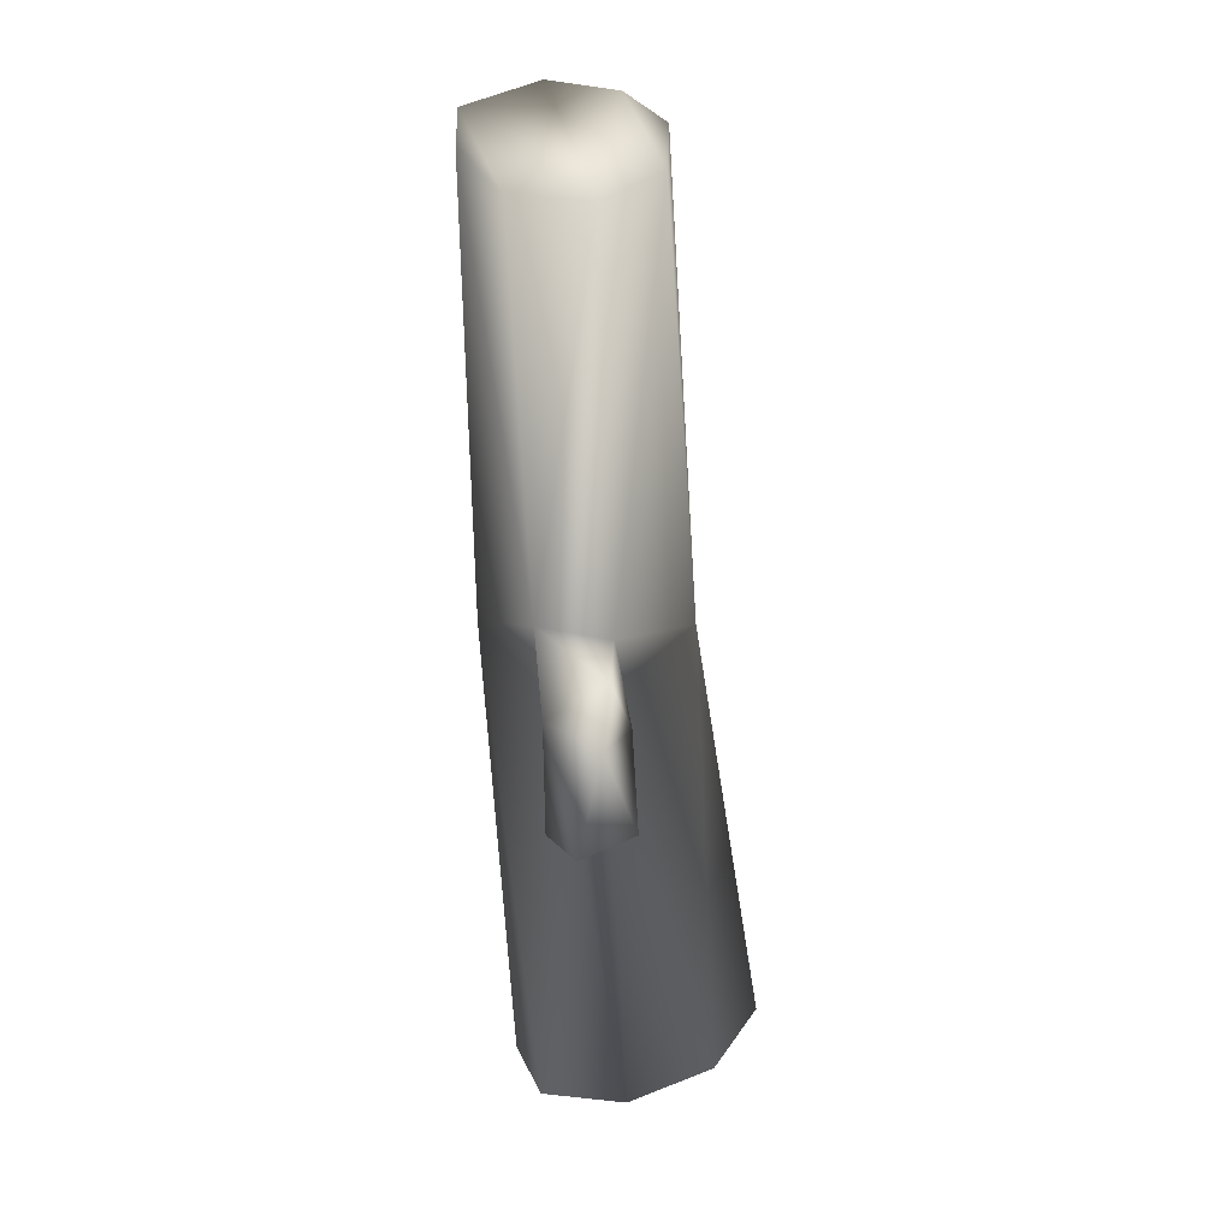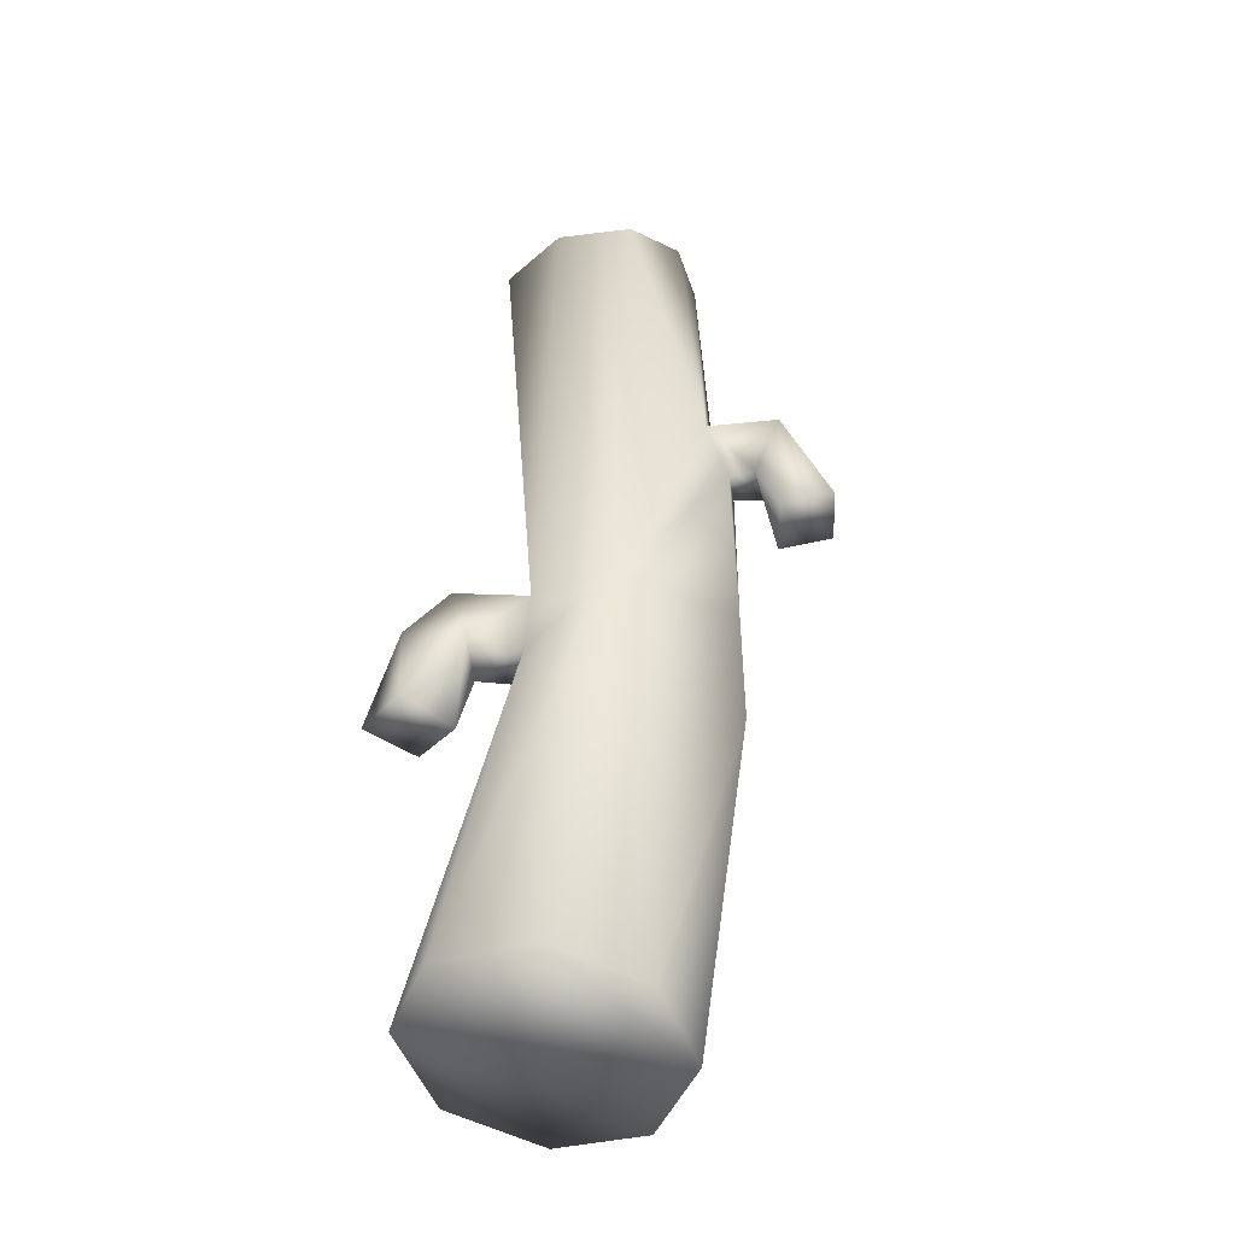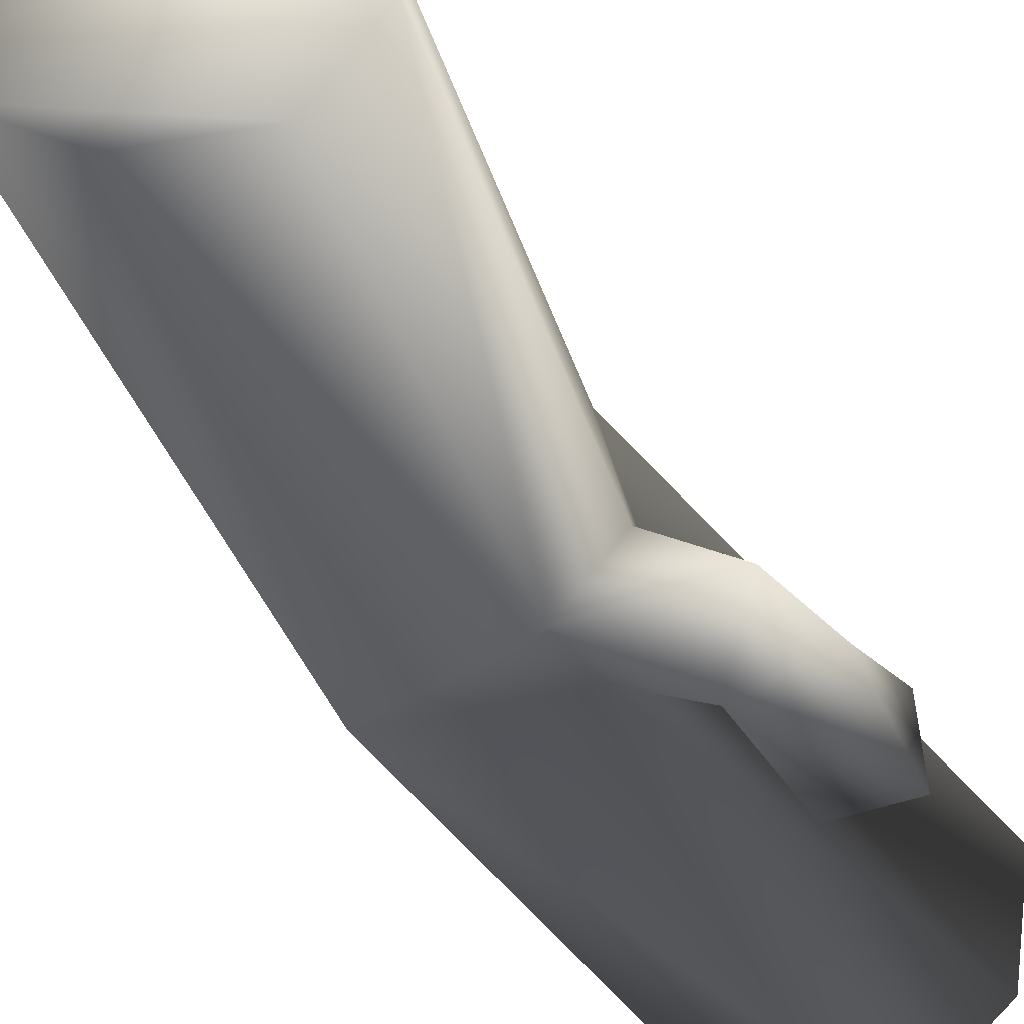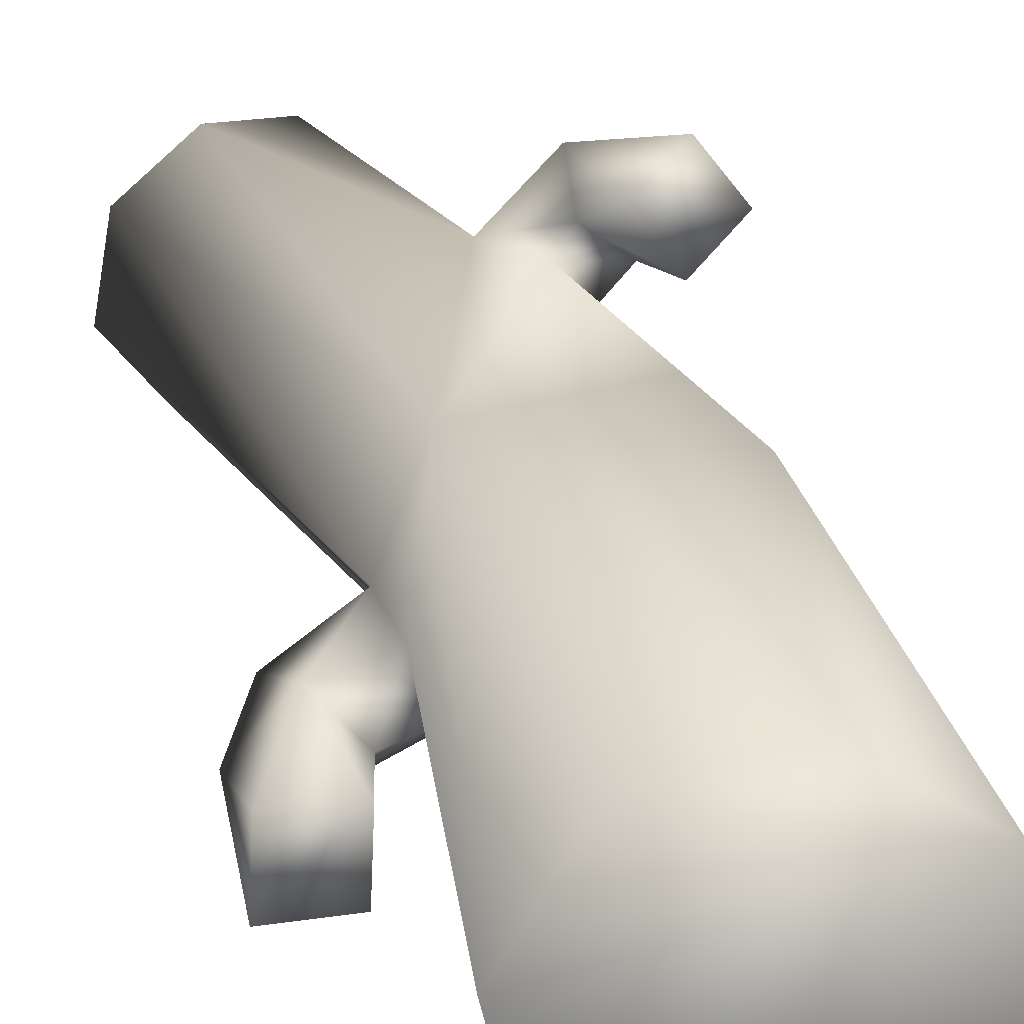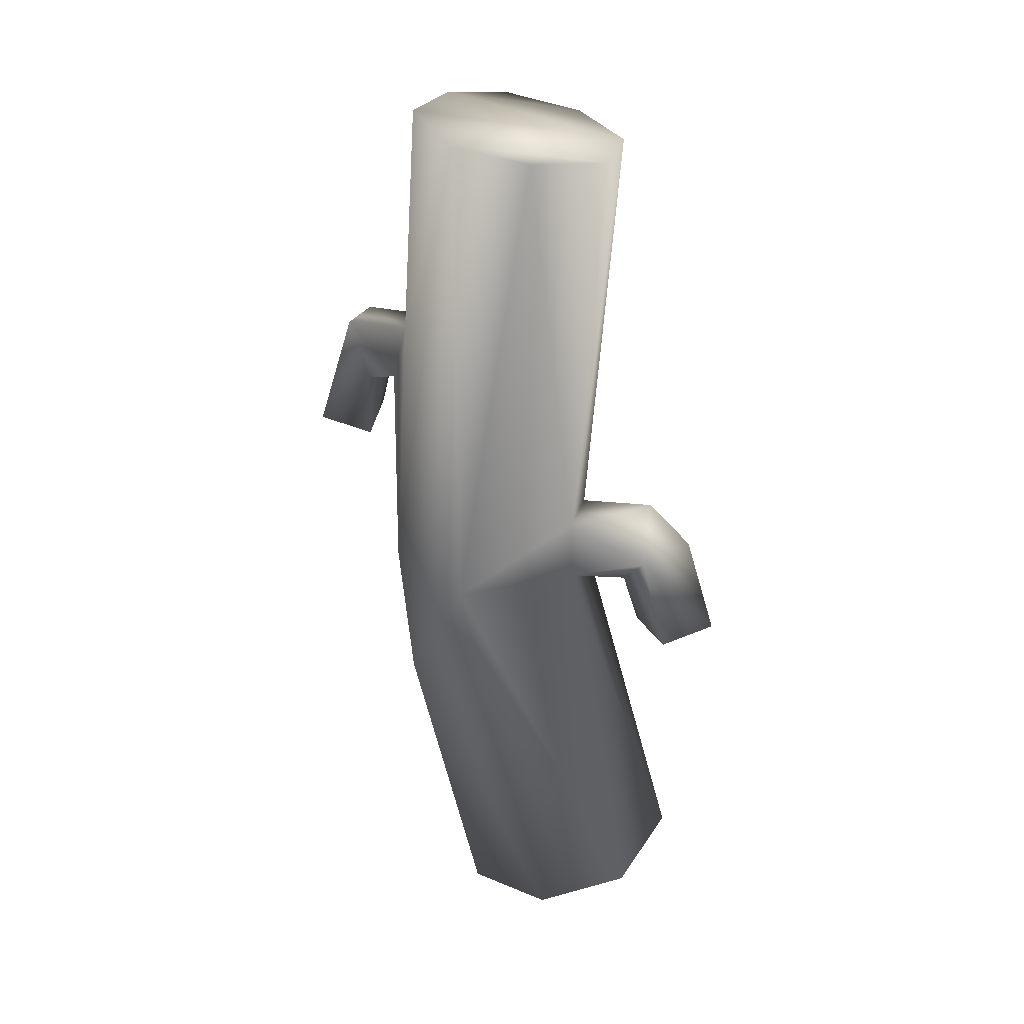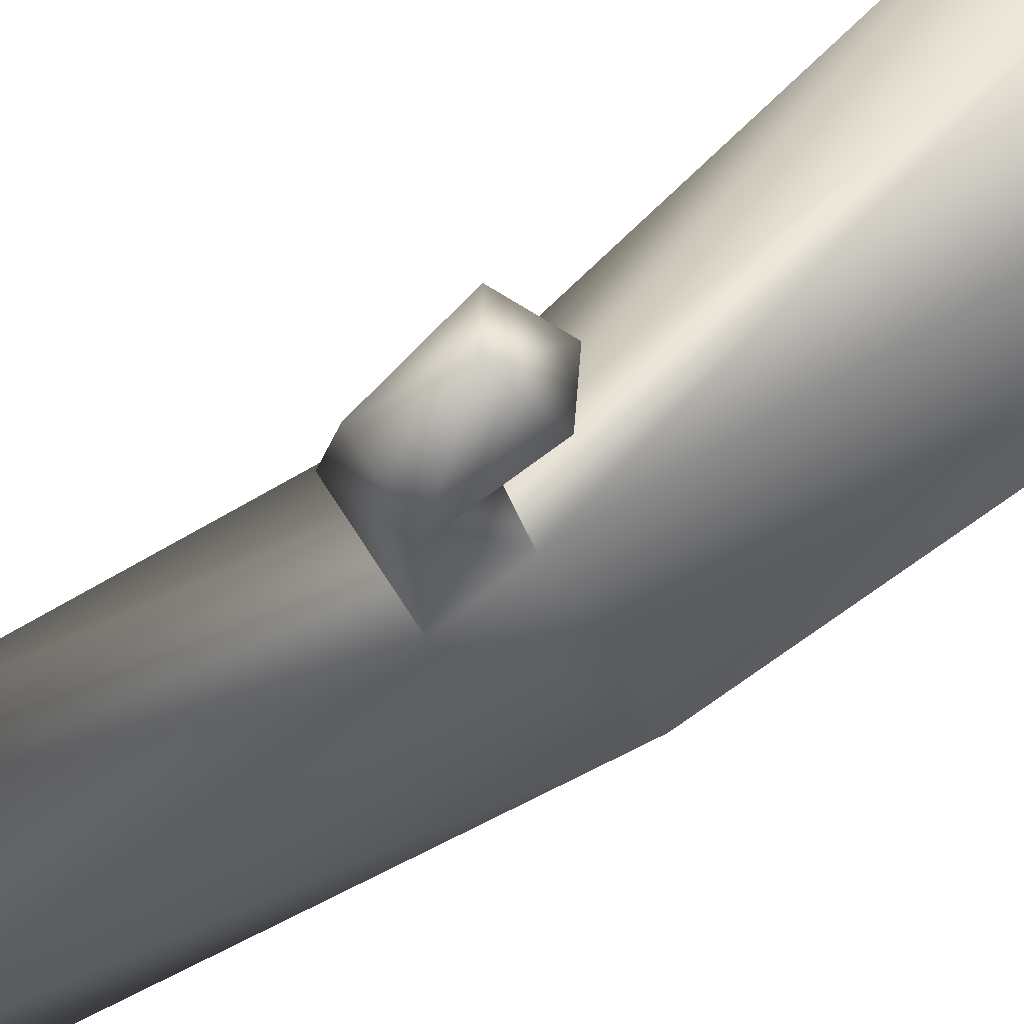
<metadata>
{"format":"obj","ext":"obj","renderer":"f3d","projection":"perspective","resolution":1024,"background":"white","views":[{"elev":30.3,"azim":61.3,"up":"+Z"},{"elev":-36.1,"azim":147.2,"up":"+Z"},{"elev":-36.6,"azim":17.7,"up":"+Y"},{"elev":27.3,"azim":157.7,"up":"+Y"},{"elev":30.7,"azim":-21.5,"up":"+Z"},{"elev":-48.3,"azim":124.8,"up":"+Y"}]}
</metadata>
<code>
g
v  -11.46 21.14 18.29
v  3.887 21.72 -1.413
v  -11.61 21.87 -1.013
v  -11.06 23.05 -14.36
v  -16.65 12.97 -2.362
v  -15.19 12.8 -19.27
v  -11.9 4.074 -4.232
v  -1.571 2.284 -54.69
v  0.3668 19.79 51.25
v  0.3668 19.79 51.25
v  -6.988 18.84 52.47
v  -9.042 20.45 24.99
v  -12.97 13.56 52.72
v  -14.36 14.52 26.82
v  -12.17 4.046 51.67
v  -16.65 12.97 -2.362
v  -11.9 4.074 -4.232
v  13.46 24.86 -47.23
v  13.46 24.86 -47.23
v  3.887 21.72 -1.413
v  2.868 27.14 -49.52
v  -11.06 23.05 -14.36
v  -5.923 21.17 -52.65
v  -15.19 12.8 -19.27
v  -7.762 10.47 -54.8
v  4.329 0.6917 48.79
v  2.232 3.766 2.55
v  9.323 7.419 48.58
v  6.882 10.43 1.428
v  7.481 15.54 49.56
v  3.887 21.72 -1.413
v  0.3668 19.79 51.25
v  9.022 0.0064 -52.4
v  2.98 5.008 -5.49
v  -11.9 4.074 -4.232
v  2.232 3.766 2.55
v  -4.699 0.304 49.9
v  4.329 0.6917 48.79
v  13.46 24.86 -47.23
v  3.887 21.72 -1.413
v  19.65 15.68 -47.13
v  6.931 9.58 -4.575
v  17.81 5.968 -49.27
v  -14.36 14.52 26.82
v  -15.17 16.84 19.63
v  -16.65 12.97 -2.362
v  -11.61 21.87 -1.013
v  9.022 0.0064 -52.4
v  17.81 5.968 -49.27
v  2.98 5.008 -5.49
v  6.931 9.58 -4.575
v  -11.46 21.14 18.29
v  -9.042 20.45 24.99
v  3.887 21.72 -1.413
v  0.3668 19.79 51.25
v  -11.9 4.074 -4.232
v  -4.699 0.304 49.9
v  -12.17 4.046 51.67
v  6.882 10.43 1.428
v  6.931 9.58 -4.575
v  3.887 21.72 -1.413
v  -15.19 12.8 -19.27
v  -7.762 10.47 -54.8
v  -1.571 2.284 -54.69
v  -11.9 4.074 -4.232
v  -1.571 2.284 -54.69
v  9.022 0.0064 -52.4
v  -15.17 16.84 19.63
v  -11.46 21.14 18.29
v  -11.61 21.87 -1.013
g rdmobj00
f 1 2 3
f 4 3 2
f 3 4 5
f 6 5 4
f 5 6 7
f 8 7 6
f 9 10 11
f 12 11 10
f 11 12 13
f 14 13 12
f 13 14 15
f 16 15 14
f 15 16 17
f 18 19 20
f 21 20 19
f 20 21 22
f 23 22 21
f 22 23 24
f 25 24 23
f 26 27 28
f 29 28 27
f 28 29 30
f 31 30 29
f 30 31 32
f 33 34 35
f 36 35 34
f 35 36 37
f 38 37 36
f 39 40 41
f 42 41 40
f 41 42 43
f 44 45 46
f 47 46 45
f 48 49 50
f 51 50 49
f 52 53 54
f 55 54 53
f 56 57 58
f 59 60 61
f 62 63 64
f 65 66 67
f 68 69 70
g
v  -19.02 21.27 25.43
v  -14.36 14.52 26.82
v  -15 26.01 24.69
v  -9.042 20.45 24.99
v  -13.24 23.45 18.25
v  -11.46 21.14 18.29
v  -17.3 20.11 18.31
v  -15.17 16.84 19.63
v  -19.02 21.27 25.43
v  -14.36 14.52 26.82
v  -19.02 21.27 25.43
v  -21.74 25.75 11.13
v  -17.3 20.11 18.31
v  -16.71 22.44 9.638
v  -13.24 23.45 18.25
v  -13.27 27.67 10.9
v  -15 26.01 24.69
v  -18.31 30.6 12.6
v  -19.02 21.27 25.43
v  -21.74 25.75 11.13
v  2.232 3.766 2.55
v  2.98 5.008 -5.49
v  10.55 0.3831 -3.018
v  10.02 4.773 -7.341
v  13.1 -0.7715 -14.69
v  12.94 6.595 -15.19
v  2.98 5.008 -5.49
v  6.931 9.58 -4.575
v  10.02 4.773 -7.341
v  13.49 8.845 -5.017
v  12.94 6.595 -15.19
v  19.31 6.353 -13.27
v  6.882 10.43 1.428
v  13.98 6.144 1.55
v  13.49 8.845 -5.017
v  17.95 3.164 -3.25
v  19.31 6.353 -13.27
v  19.8 -0.7709 -13.59
v  -1.571 2.284 -54.69
v  -7.762 10.47 -54.8
v  17.81 5.968 -49.27
v  -5.923 21.17 -52.65
v  19.65 15.68 -47.13
v  13.46 24.86 -47.23
v  0.3668 19.79 51.25
v  0.3668 19.79 51.25
v  7.481 15.54 49.56
v  -6.988 18.84 52.47
v  9.323 7.419 48.58
v  -12.97 13.56 52.72
v  13.98 6.144 1.55
v  13.98 6.144 1.55
v  17.95 3.164 -3.25
v  10.55 0.3831 -3.018
v  19.8 -0.7709 -13.59
v  13.1 -0.7715 -14.69
v  13.1 -0.7715 -14.69
v  12.94 6.595 -15.19
v  19.8 -0.7709 -13.59
v  19.31 6.353 -13.27
v  10.55 0.3831 -3.018
v  13.98 6.144 1.55
v  2.232 3.766 2.55
v  6.882 10.43 1.428
v  -18.31 30.6 12.6
v  -13.27 27.67 10.9
v  -21.74 25.75 11.13
v  -16.71 22.44 9.638
v  -12.97 13.56 52.72
v  -12.17 4.046 51.67
v  9.323 7.419 48.58
v  4.329 0.6917 48.79
v  13.49 8.845 -5.017
v  6.931 9.58 -4.575
v  6.882 10.43 1.428
v  -12.17 4.046 51.67
v  -4.699 0.304 49.9
v  4.329 0.6917 48.79
v  17.81 5.968 -49.27
v  9.022 0.0064 -52.4
v  -1.571 2.284 -54.69
v  13.46 24.86 -47.23
v  -5.923 21.17 -52.65
v  2.868 27.14 -49.52
g rdmobj01
f 71 72 73
f 74 73 72
f 73 74 75
f 76 75 74
f 75 76 77
f 78 77 76
f 77 78 79
f 80 79 78
f 81 82 83
f 84 83 82
f 83 84 85
f 86 85 84
f 85 86 87
f 88 87 86
f 87 88 89
f 90 89 88
f 91 92 93
f 94 93 92
f 93 94 95
f 96 95 94
f 97 98 99
f 100 99 98
f 99 100 101
f 102 101 100
f 103 104 105
f 106 105 104
f 105 106 107
f 108 107 106
f 109 110 111
f 112 111 110
f 111 112 113
f 114 113 112
f 115 116 117
f 118 117 116
f 117 118 119
f 120 119 118
f 121 122 123
f 124 123 122
f 123 124 125
f 126 125 124
f 127 128 129
f 130 129 128
f 131 132 133
f 134 133 132
f 135 136 137
f 138 137 136
f 139 140 141
f 142 141 140
f 143 144 145
f 146 147 148
f 149 150 151
f 152 153 154
g

</code>
